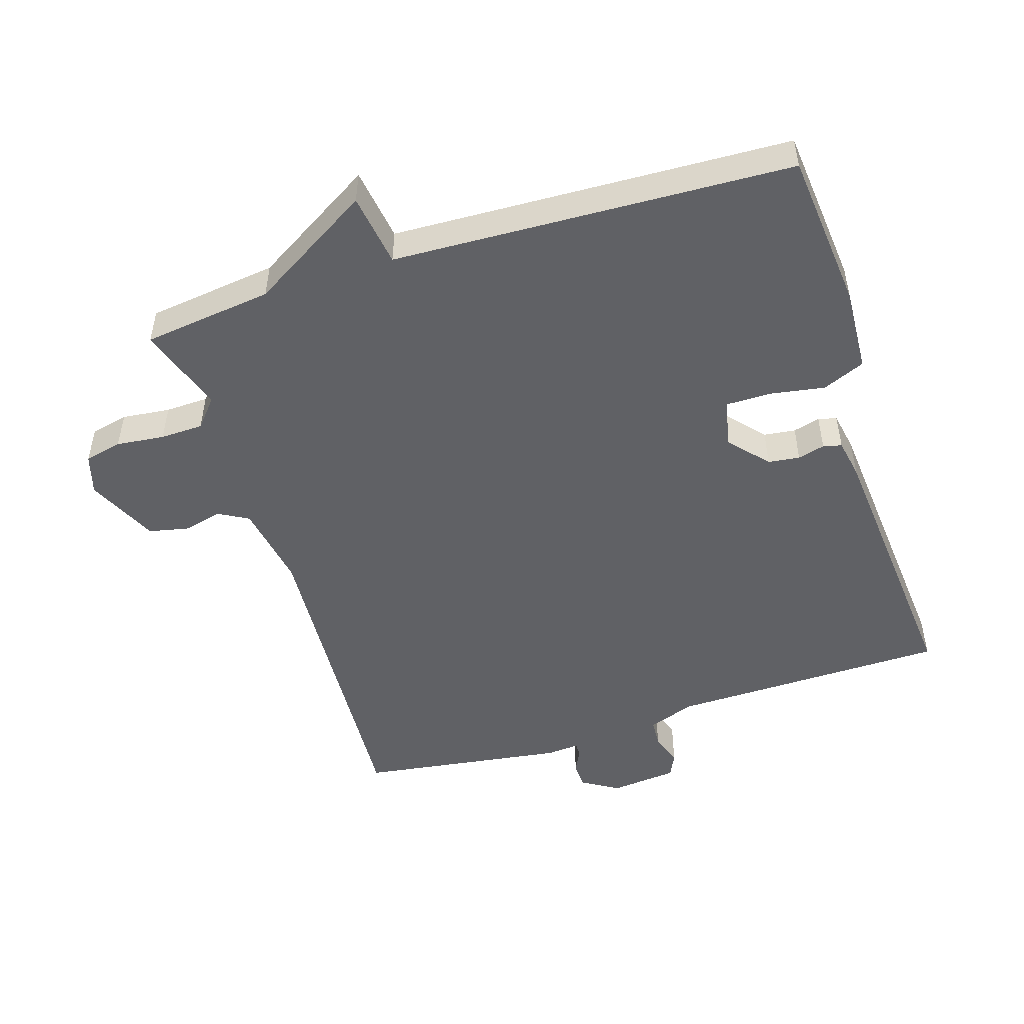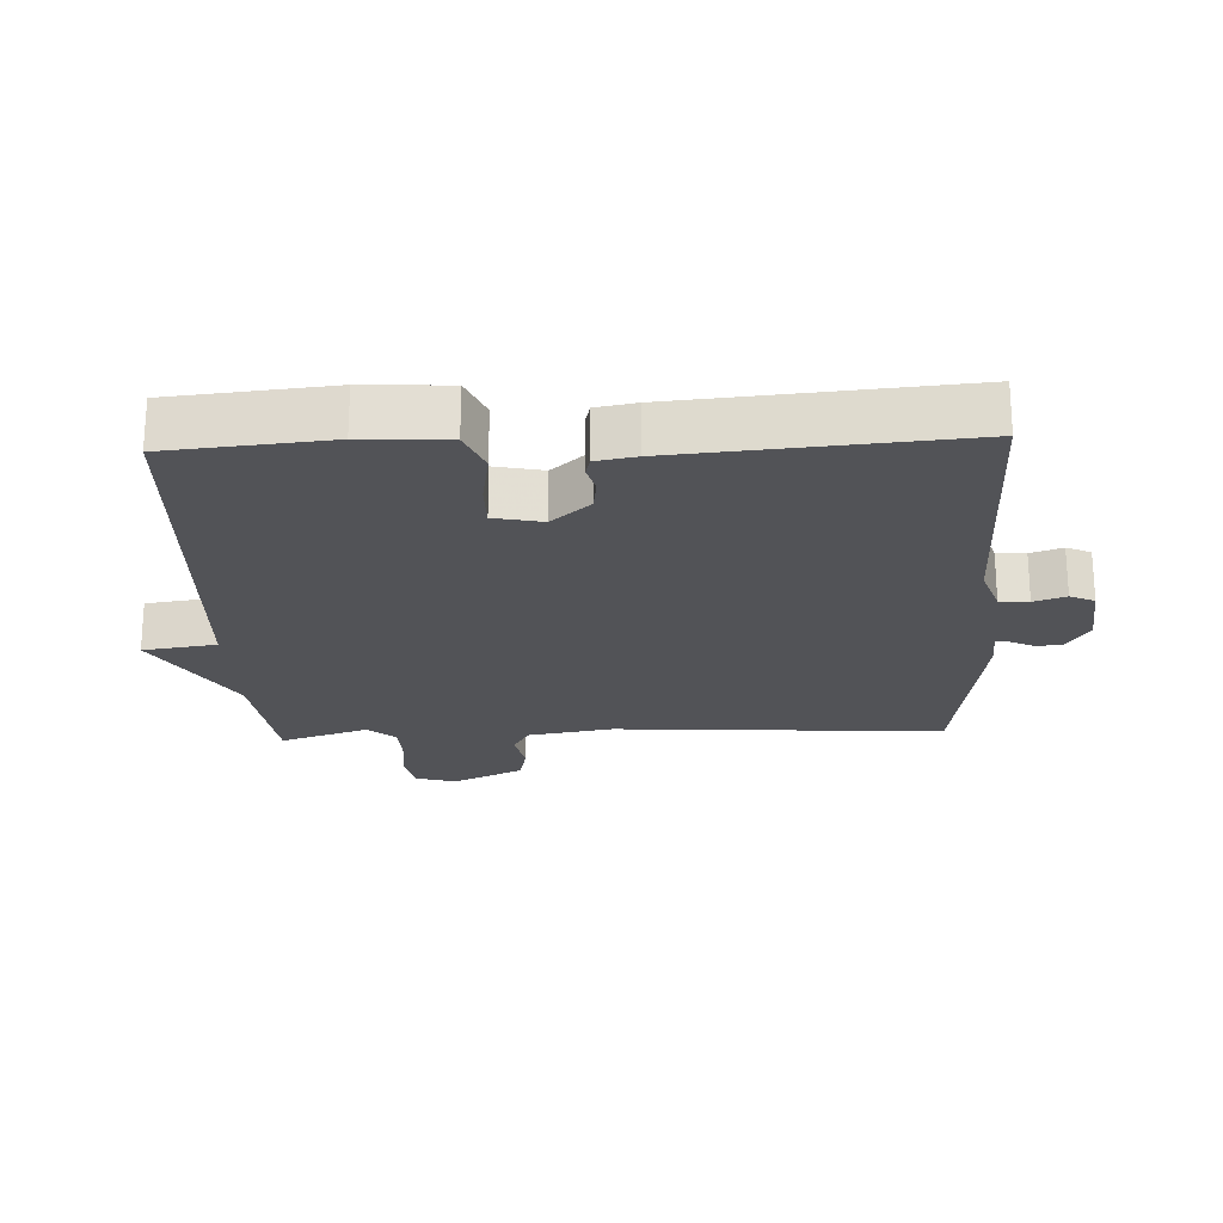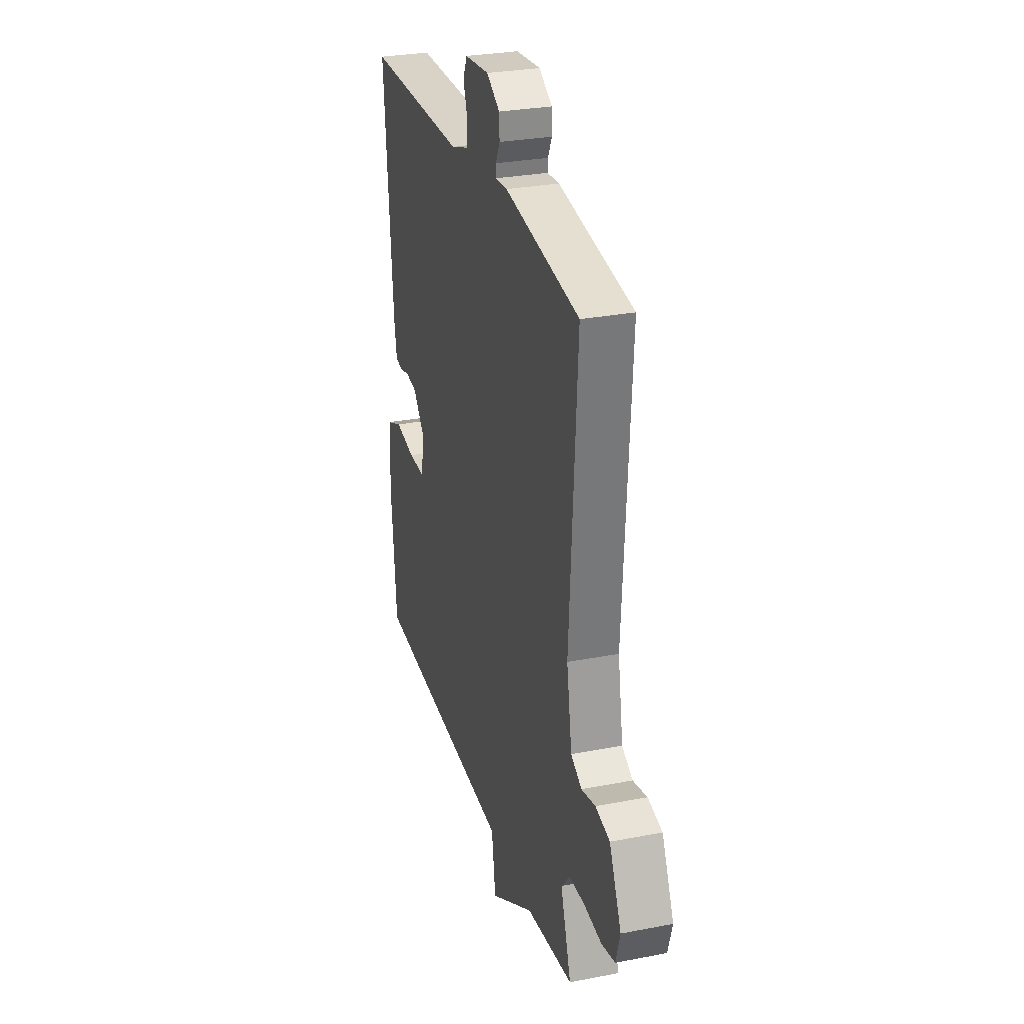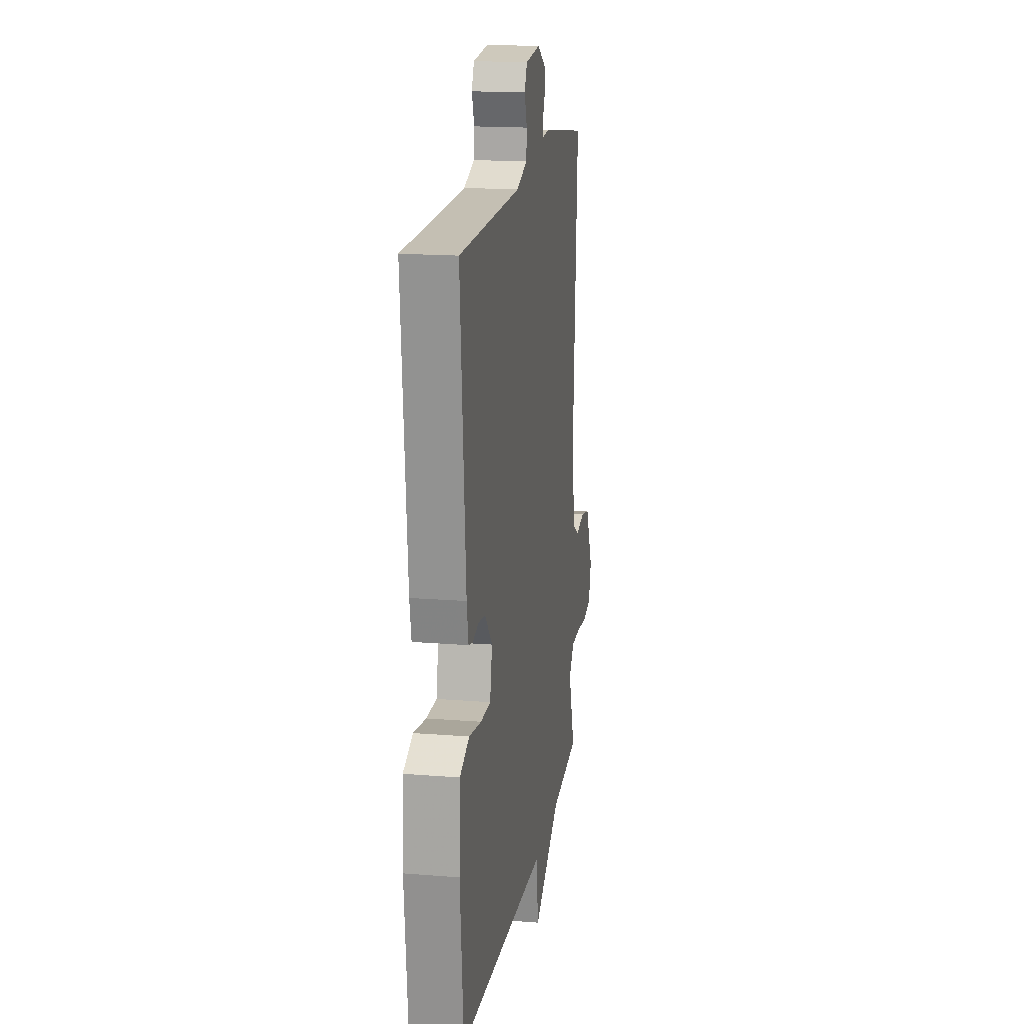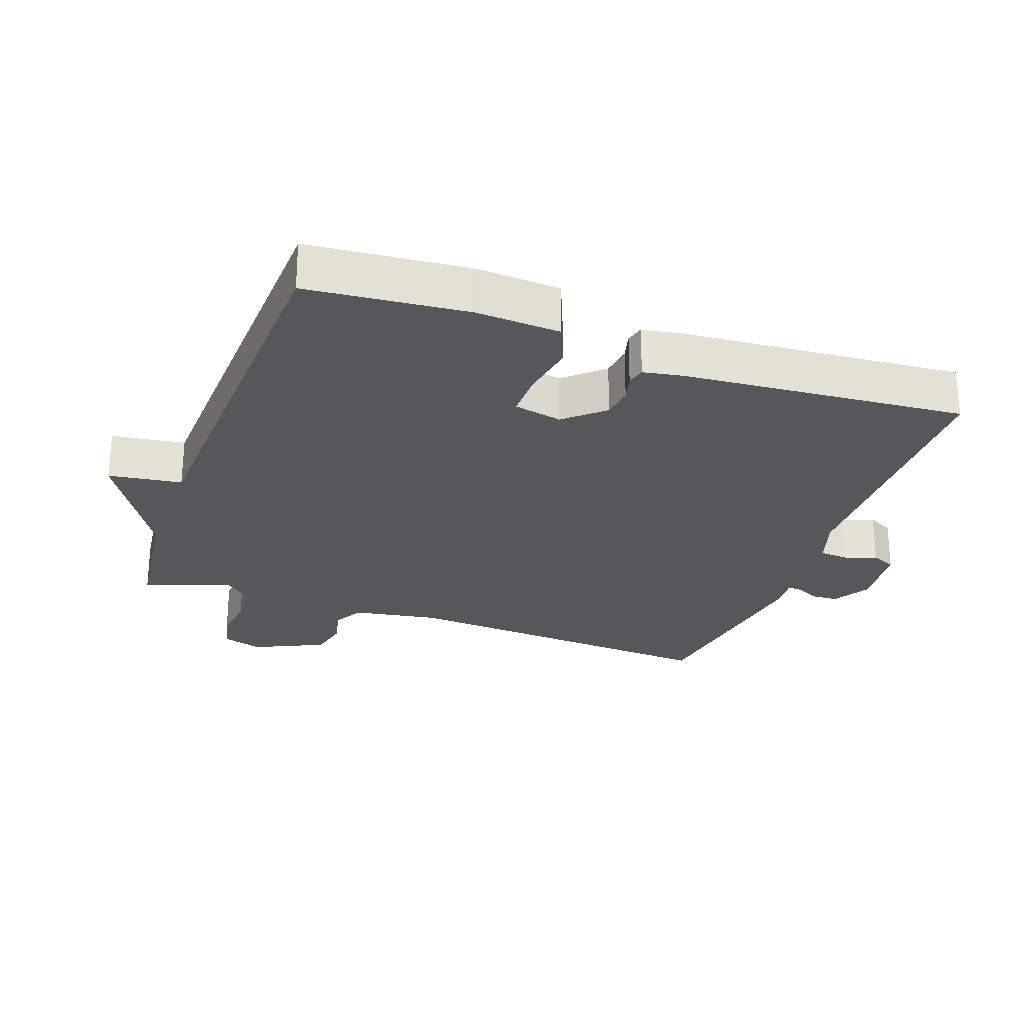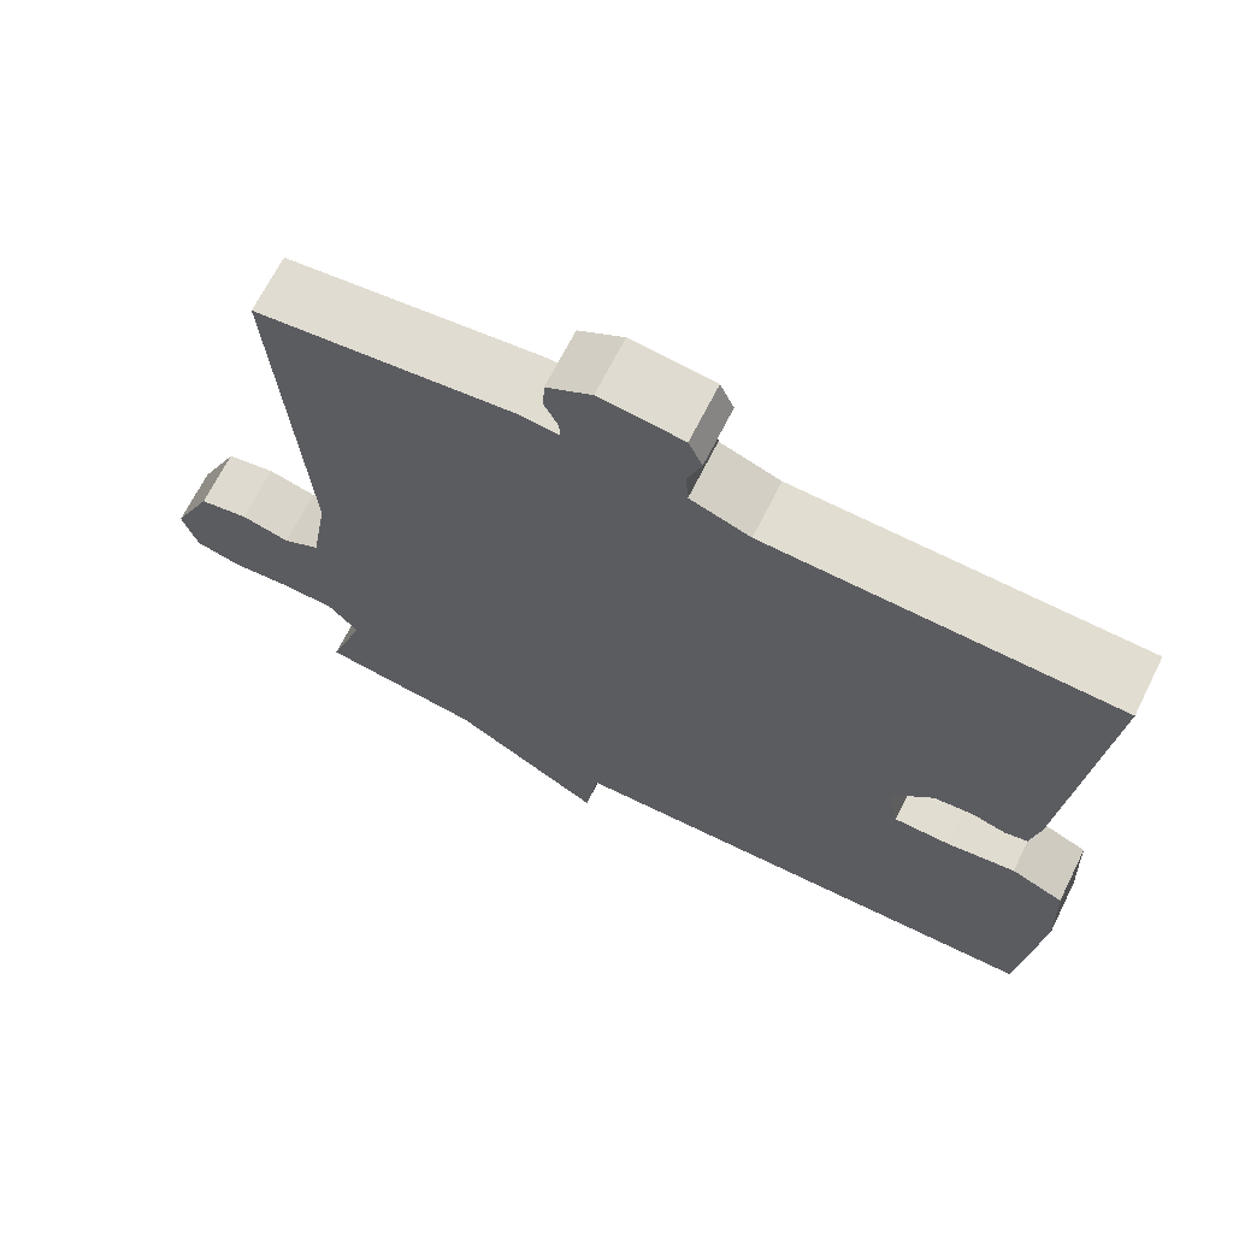
<metadata>
{"format":"obj","ext":"obj","renderer":"f3d","projection":"perspective","resolution":1024,"background":"white","views":[{"elev":-49.9,"azim":-162.4,"up":"+Y"},{"elev":-22.4,"azim":-87.6,"up":"+Y"},{"elev":29.0,"azim":73.9,"up":"+Z"},{"elev":17.0,"azim":-80.8,"up":"+Z"},{"elev":-26.5,"azim":-109.9,"up":"+Y"},{"elev":68.4,"azim":-153.3,"up":"+Z"}]}
</metadata>
<code>
v 0.5 0.07 0.5
v 0.469 0.07 0.003
v 0.491 0.07 -0.126
v 0.536 0.07 -0.151
v 0.595 0.07 -0.137
v 0.655 0.07 -0.15
v 0.705 0.07 -0.257
v 0.687 0.07 -0.318
v 0.63 0.07 -0.331
v 0.557 0.07 -0.323
v 0.492 0.07 -0.325
v 0.456 0.07 -0.367
v 0.5 0.07 -0.5
v 0.303 0.07 -0.525
v 0.119 0.07 -0.636
v 0.103 0.07 -0.525
v -0.5 0.07 -0.5
v -0.523 0.07 -0.259
v -0.516 0.07 -0.131
v -0.452 0.07 -0.104
v -0.368 0.07 -0.118
v -0.3 0.07 -0.118
v -0.285 0.07 -0.045
v -0.336 0.07 0.013
v -0.384 0.07 0.019
v -0.425 0.07 0.008
v -0.453 0.07 0.015
v -0.464 0.07 0.075
v -0.5 0.07 0.5
v -0.08 0.07 0.506
v -0.007 0.07 0.531
v -0.004 0.07 0.575
v -0.021 0.07 0.623
v -0.004 0.07 0.66
v 0.098 0.07 0.67
v 0.153 0.07 0.637
v 0.155 0.07 0.597
v 0.138 0.07 0.562
v 0.137 0.07 0.541
v 0.187 0.07 0.545
v 0.5 0 0.5
v 0.469 0 0.003
v 0.491 0 -0.126
v 0.536 0 -0.151
v 0.595 0 -0.137
v 0.655 0 -0.15
v 0.705 0 -0.257
v 0.687 0 -0.318
v 0.63 0 -0.331
v 0.557 0 -0.323
v 0.492 0 -0.325
v 0.456 0 -0.367
v 0.5 0 -0.5
v 0.303 0 -0.525
v 0.119 0 -0.636
v 0.103 0 -0.525
v -0.5 0 -0.5
v -0.523 0 -0.259
v -0.516 0 -0.131
v -0.452 0 -0.104
v -0.368 0 -0.118
v -0.3 0 -0.118
v -0.285 0 -0.045
v -0.336 0 0.013
v -0.384 0 0.019
v -0.425 0 0.008
v -0.453 0 0.015
v -0.464 0 0.075
v -0.5 0 0.5
v -0.08 0 0.506
v -0.007 0 0.531
v -0.004 0 0.575
v -0.021 0 0.623
v -0.004 0 0.66
v 0.098 0 0.67
v 0.153 0 0.637
v 0.155 0 0.597
v 0.138 0 0.562
v 0.137 0 0.541
v 0.187 0 0.545
f 39 40 1 2
f 36 37 38
f 35 36 38
f 34 35 38
f 33 34 38
f 32 33 38
f 31 32 38 39
f 39 2 3
f 31 39 3
f 30 31 3
f 28 29 30
f 27 28 30
f 26 27 30
f 25 26 30
f 24 25 30
f 23 24 30 3
f 19 20 21
f 18 19 21
f 17 18 21
f 16 17 21
f 16 21 22
f 14 15 16
f 16 22 23
f 14 16 23
f 13 14 23
f 12 13 23
f 8 9 10
f 7 8 10
f 6 7 10
f 5 6 10
f 4 5 10
f 4 10 11
f 11 12 23
f 4 11 23
f 3 4 23
f 42 41 80 79
f 78 77 76
f 78 76 75
f 78 75 74
f 78 74 73
f 78 73 72
f 79 78 72 71
f 43 42 79
f 43 79 71
f 43 71 70
f 70 69 68
f 70 68 67
f 70 67 66
f 70 66 65
f 70 65 64
f 43 70 64 63
f 61 60 59
f 61 59 58
f 61 58 57
f 61 57 56
f 62 61 56
f 56 55 54
f 63 62 56
f 63 56 54
f 63 54 53
f 63 53 52
f 50 49 48
f 50 48 47
f 50 47 46
f 50 46 45
f 50 45 44
f 51 50 44
f 63 52 51
f 63 51 44
f 63 44 43
f 1 41 42 2
f 2 42 43 3
f 3 43 44 4
f 4 44 45 5
f 5 45 46 6
f 6 46 47 7
f 7 47 48 8
f 8 48 49 9
f 9 49 50 10
f 10 50 51 11
f 11 51 52 12
f 12 52 53 13
f 13 53 54 14
f 14 54 55 15
f 15 55 56 16
f 16 56 57 17
f 17 57 58 18
f 18 58 59 19
f 19 59 60 20
f 20 60 61 21
f 21 61 62 22
f 22 62 63 23
f 23 63 64 24
f 24 64 65 25
f 25 65 66 26
f 26 66 67 27
f 27 67 68 28
f 28 68 69 29
f 29 69 70 30
f 30 70 71 31
f 31 71 72 32
f 32 72 73 33
f 33 73 74 34
f 34 74 75 35
f 35 75 76 36
f 36 76 77 37
f 37 77 78 38
f 38 78 79 39
f 39 79 80 40
f 40 80 41 1

</code>
